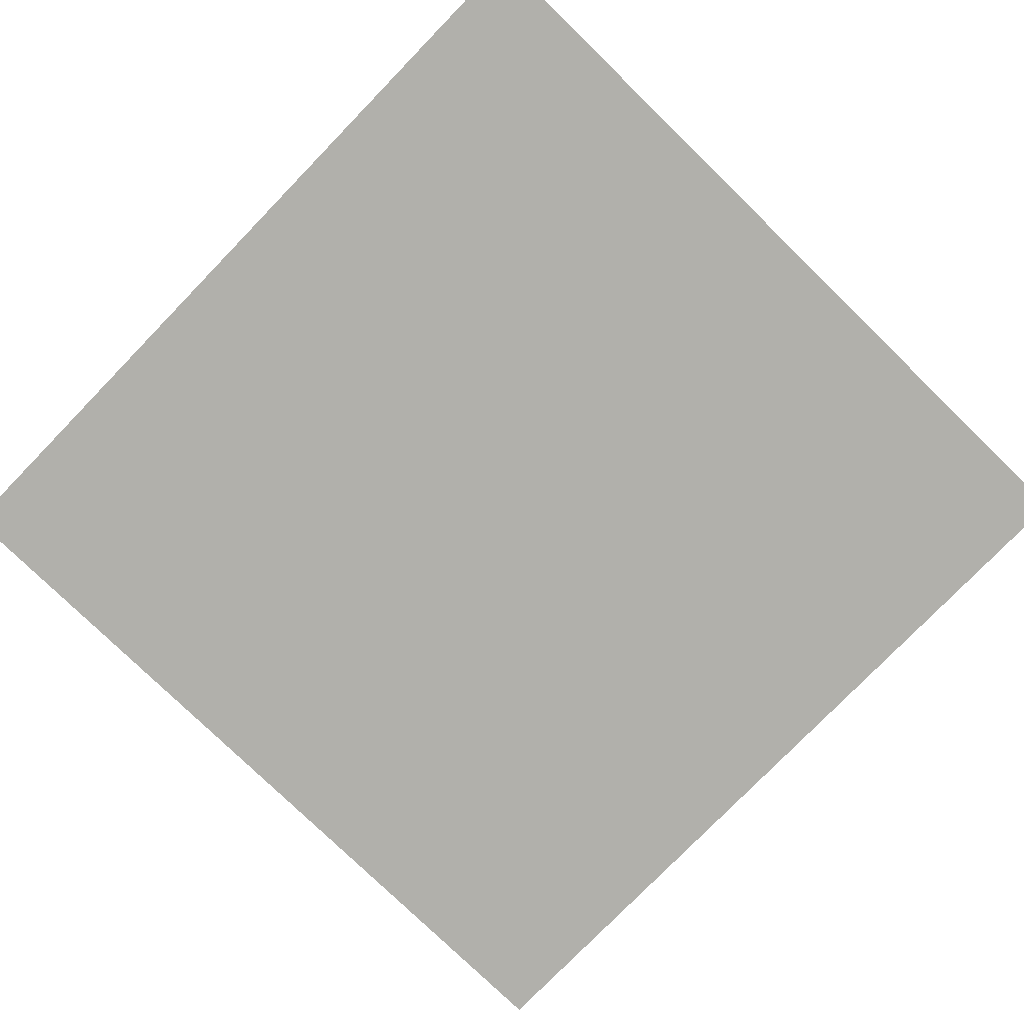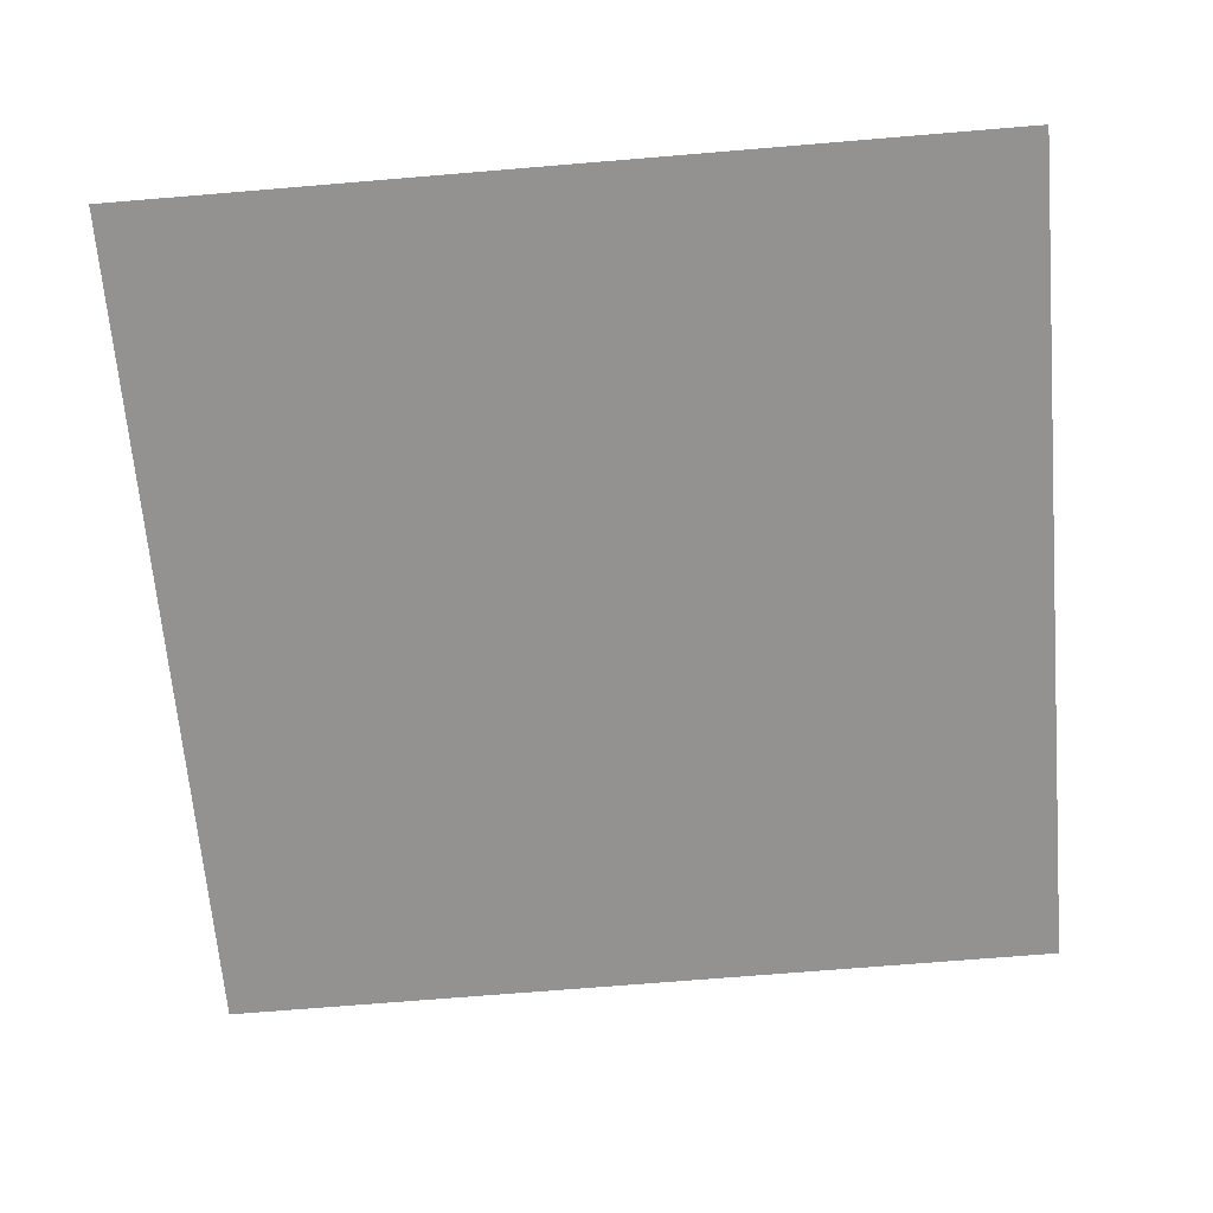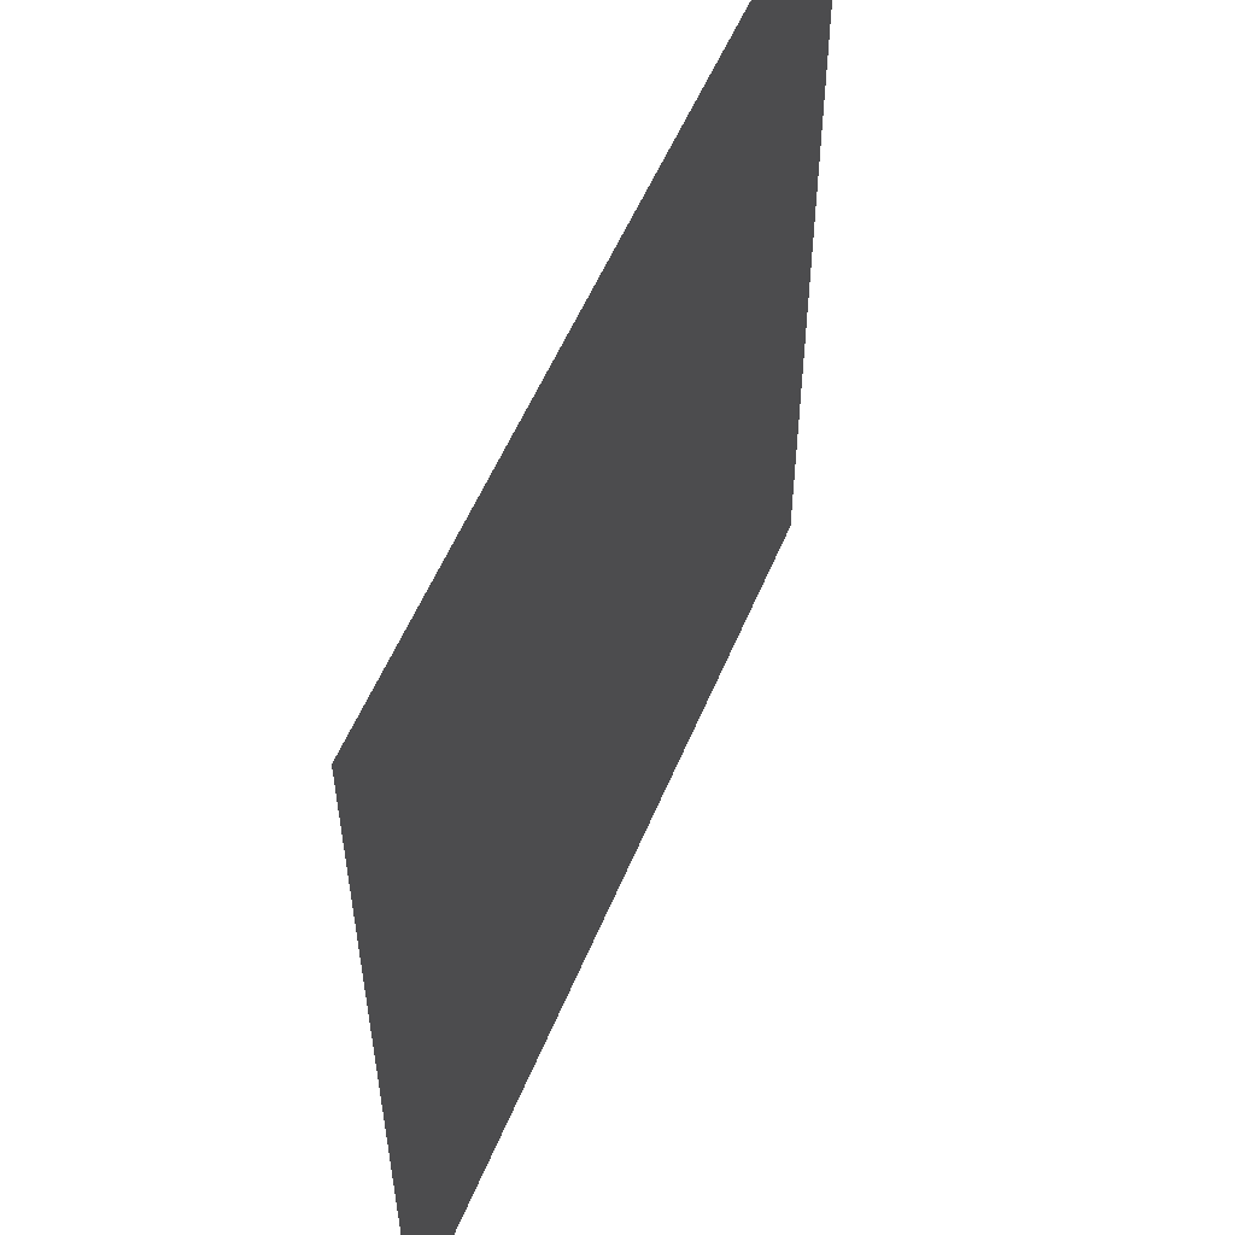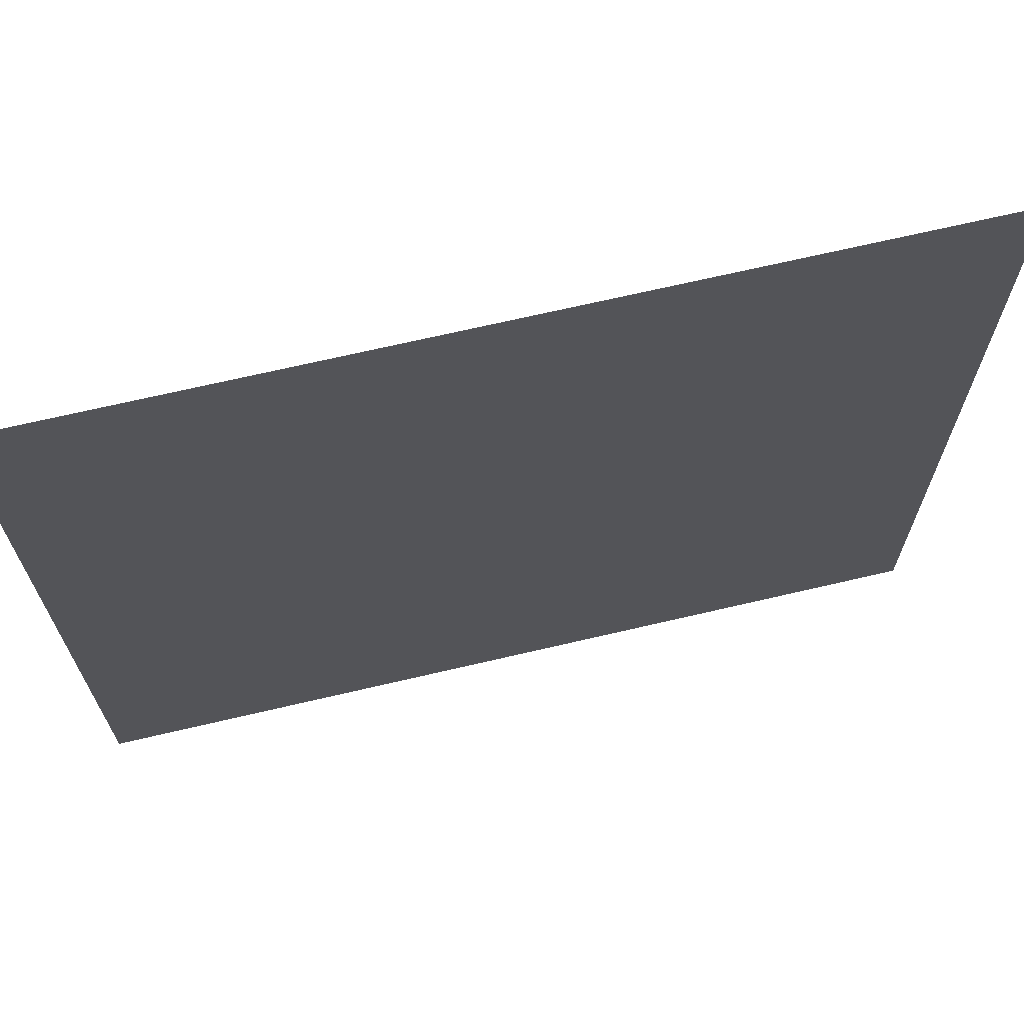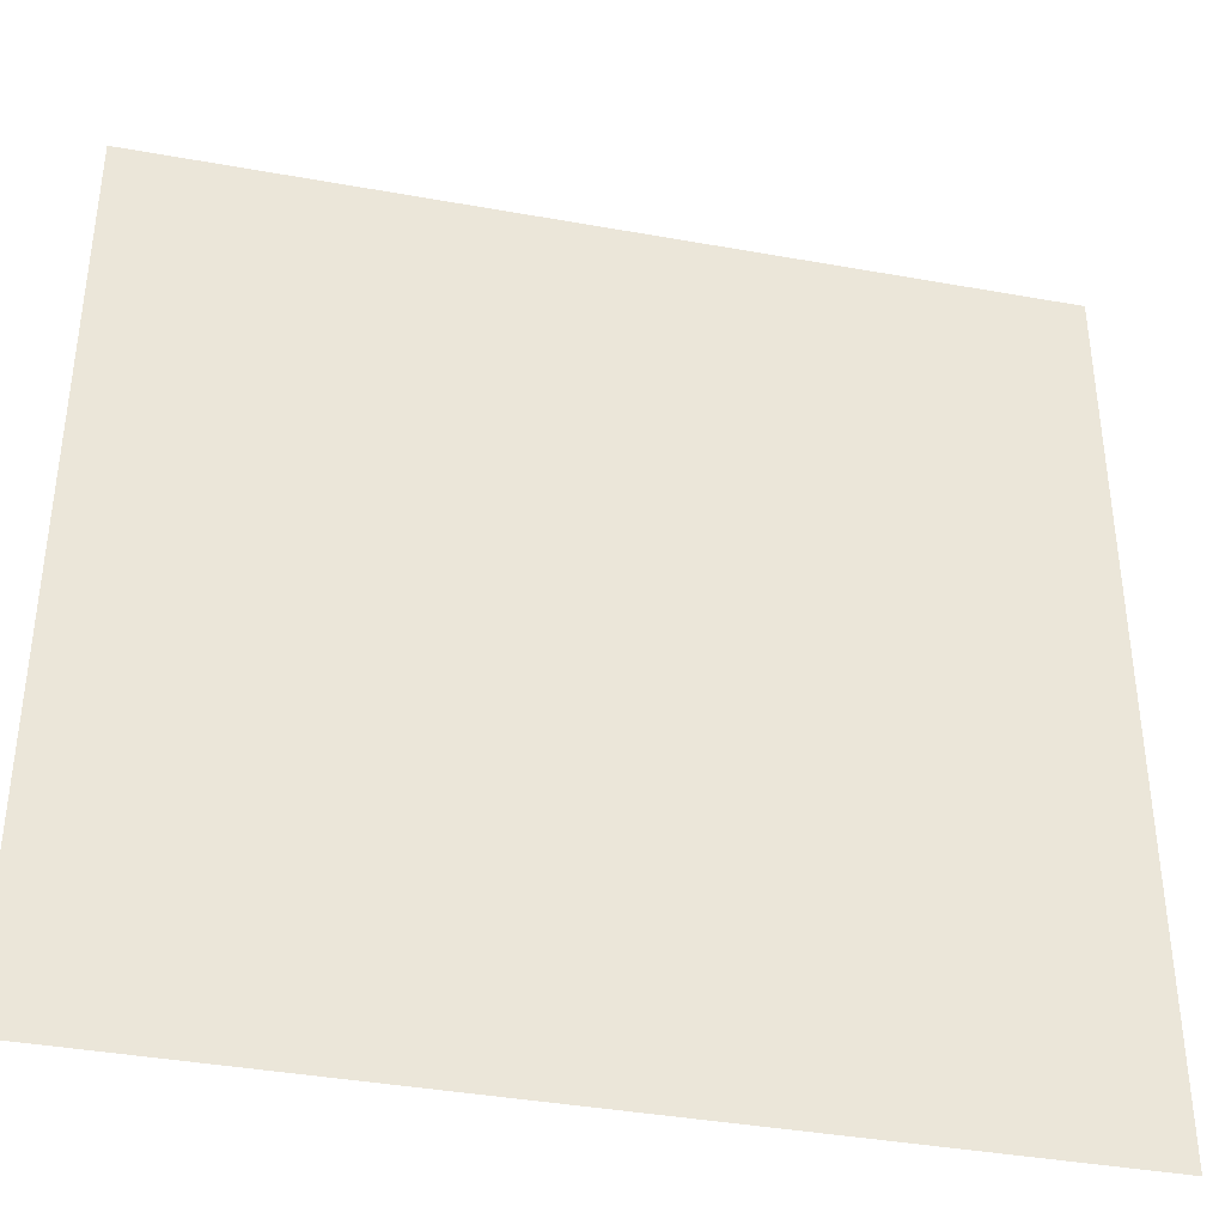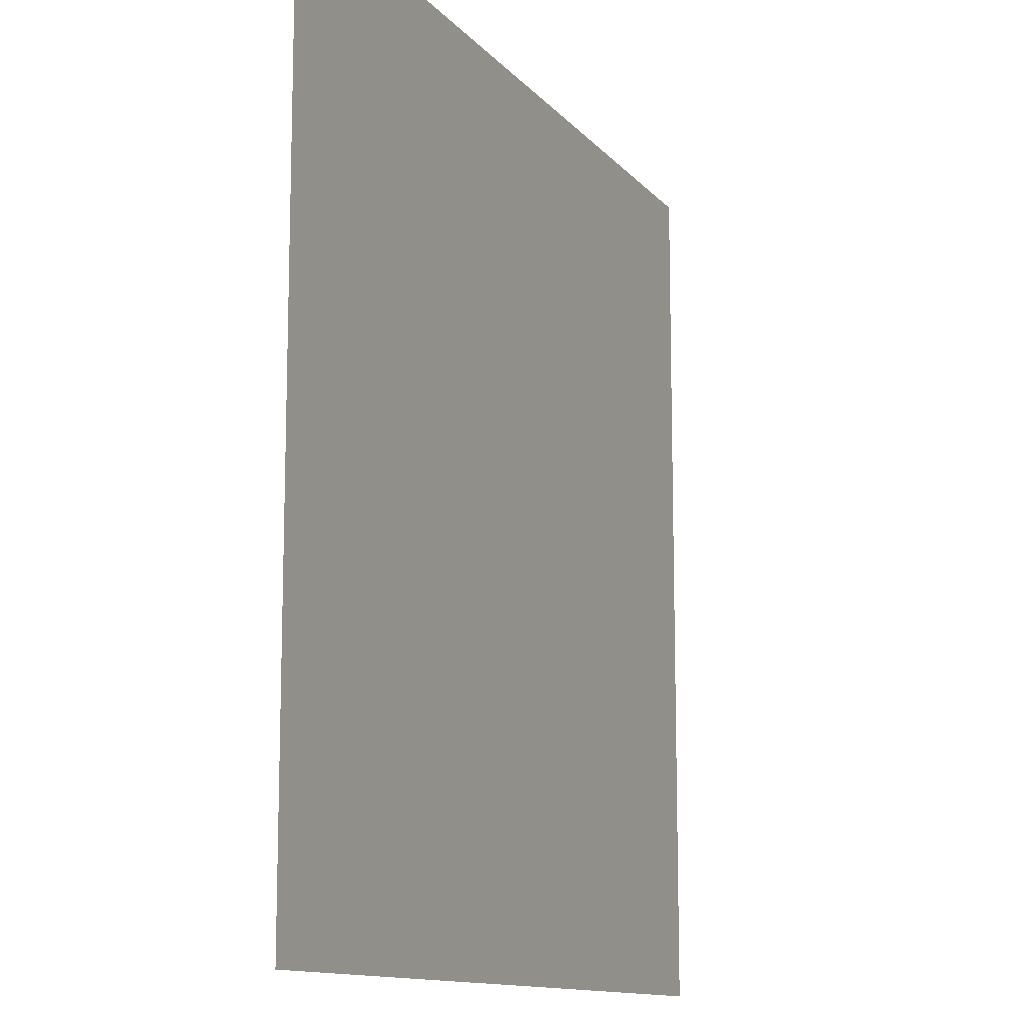
<metadata>
{"format":"obj","ext":"obj","renderer":"f3d","projection":"perspective","resolution":1024,"background":"white","views":[{"elev":-78.4,"azim":45.8,"up":"+Z"},{"elev":-66.4,"azim":-85.1,"up":"+Z"},{"elev":55.8,"azim":112.8,"up":"+Y"},{"elev":69.4,"azim":166.9,"up":"+Y"},{"elev":-38.7,"azim":-12.7,"up":"+Y"},{"elev":-12.2,"azim":-66.1,"up":"+Y"}]}
</metadata>
<code>
o FridgeDrawer2_14_FridgeDrawer2C2_2_GeomSubset_6
v -0.000957 0.0301 -1.041
v -0.000948 0.0301 -1.041
v -0.000957 0.03011 -1.041
v -0.000948 0.03011 -1.041
v -0.000957 0.0301 -1.041
v -0.000948 0.0301 -1.041
v -0.000957 0.03011 -1.041
v -0.000948 0.03011 -1.041
v -0.000957 0.0301 -1.041
v -0.000948 0.0301 -1.041
v -0.000957 0.03011 -1.041
v -0.000948 0.03011 -1.041
v -0.000957 0.0301 -1.041
v -0.000948 0.0301 -1.041
v -0.000957 0.03011 -1.041
v -0.000948 0.03011 -1.041
v -0.000957 0.0301 -1.041
v -0.000948 0.0301 -1.041
v -0.000957 0.03011 -1.041
v -0.000948 0.03011 -1.041
v -0.000957 0.0301 -1.041
v -0.000948 0.0301 -1.041
v -0.000957 0.03011 -1.041
v -0.000948 0.03011 -1.041
v -0.000957 0.0301 -1.041
v -0.000948 0.0301 -1.041
v -0.000957 0.03011 -1.041
v -0.000948 0.03011 -1.041
v 0.02759 0.1467 0.2835
v 0.459 0.1467 0.2835
v 0.02759 0.0771 0.1657
v 0.02759 0.07215 0.1627
v 0.459 0.07215 0.1627
v 0.459 0.0771 0.1657
v 0.02759 0.1467 0.2916
v 0.02759 0.0771 0.2916
v 0.02759 0.07215 0.2916
v 0.02759 -0.1804 0.2916
v 0.459 0.0771 0.2916
v 0.459 0.1467 0.2916
v 0.459 0.07215 0.2916
v 0.459 -0.1804 0.2916
v 0.459 -0.1436 0.1627
v 0.459 -0.164 0.1853
v 0.02759 -0.164 0.1853
v 0.02759 -0.1436 0.1627
v 0.02759 -0.1625 0.1767
v 0.459 -0.1625 0.1767
v 0.02759 -0.158 0.1693
v 0.459 -0.158 0.1693
v 0.02759 -0.1514 0.1644
v 0.459 -0.1514 0.1644
v 0.03227 0.1383 0.2862
v 0.4543 0.1383 0.2862
v 0.4517 0.07246 0.1713
v 0.03486 0.07246 0.1713
v 0.4544 -0.1554 0.1871
v 0.4518 -0.1736 0.2929
v 0.03475 -0.1736 0.2929
v 0.03212 -0.1554 0.1871
v 0.4517 0.07046 0.1701
v 0.03486 0.07046 0.1701
v 0.03772 0.0771 0.2916
v 0.03475 0.1397 0.2916
v 0.03772 0.07215 0.2916
v 0.4544 -0.1544 0.1804
v 0.4544 -0.1518 0.1762
v 0.4544 -0.148 0.1734
v 0.4544 -0.1427 0.1724
v 0.4488 0.07215 0.2916
v 0.4518 0.1397 0.2916
v 0.4488 0.0771 0.2916
v 0.03214 -0.1427 0.1724
v 0.03219 -0.148 0.1734
v 0.03219 -0.1518 0.1762
v 0.03219 -0.1544 0.1804
v 0.03714 0.0718 0.2669
v 0.03411 -0.1691 0.2669
v 0.4494 0.0718 0.2669
v 0.4494 0.07615 0.2669
v 0.4539 0.1272 0.2669
v 0.4525 -0.1691 0.2669
v 0.03714 0.07615 0.2669
v 0.03271 0.1272 0.2669
v 0.02759 0.1369 0.2669
v 0.459 0.1369 0.2669
v 0.459 -0.1766 0.2669
v 0.02759 -0.1766 0.2669
v 0.02759 0.0771 0.2669
v 0.02759 0.07215 0.2669
v 0.459 0.07215 0.2669
v 0.459 0.0771 0.2669
v 0.02759 -0.1943 0.2916
v 0.459 -0.1943 0.2916
v 0.459 -0.1905 0.2669
v 0.02759 -0.1905 0.2669
f 25 26 28 27

</code>
